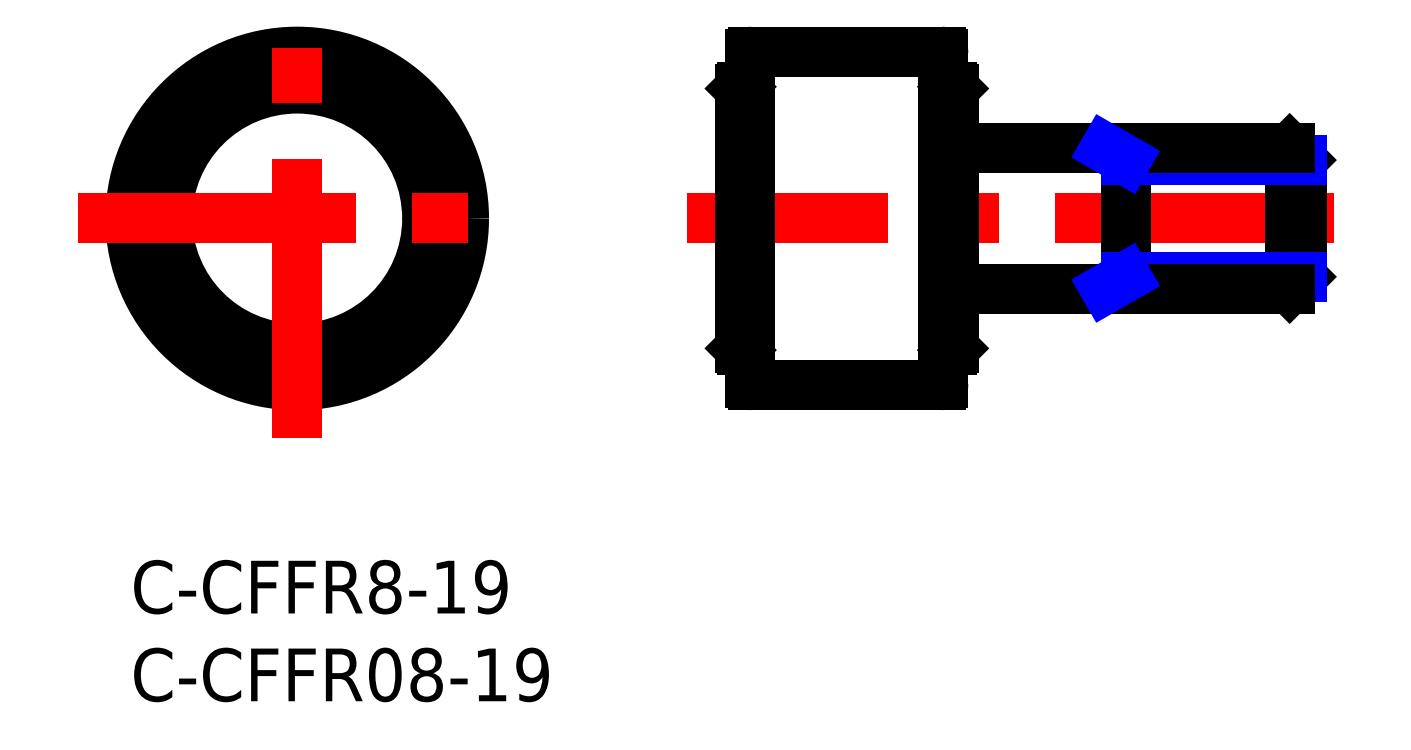
<metadata>
{"format":"dxf","ext":"dxf","renderer":"ezdxf+matplotlib","layout":"modelspace","background":"white","min_lineweight":24,"dpi":150}
</metadata>
<code>
0
SECTION
2
ENTITIES
0
INSERT
8
MSM_CONTINUOUS
2
*U14
10
0
20
0
30
0
0
INSERT
8
MSM_CONTINUOUS
2
*U15
10
0
20
0
30
0
0
CIRCLE
8
MSM_CONTINUOUS
10
9.5
20
19.5
30
0
40
7.5
0
LINE
8
MSM_CENTER
10
68.53
20
19.5
30
0
11
31.71
21
19.5
31
0
0
LINE
8
MSM_CONTINUOUS
10
34.81
20
27
30
0
11
34.71
21
26.9
31
0
0
LINE
8
MSM_CONTINUOUS
10
35.31
20
27
30
0
11
34.81
21
27
31
0
0
LINE
8
MSM_CONTINUOUS
10
66.71
20
22.82
30
0
11
66.03
21
23.5
31
0
0
LINE
8
MSM_CONTINUOUS
10
34.81
20
12
30
0
11
34.81
21
27
31
0
0
LINE
8
MSM_CONTINUOUS
10
34.71
20
12.1
30
0
11
34.71
21
26.9
31
0
0
LINE
8
MSM_CONTINUOUS
10
56.71
20
15.5
30
0
11
56.71
21
23.5
31
0
0
LINE
8
MSM_CONTINUOUS
10
66.03
20
15.5
30
0
11
66.03
21
23.5
31
0
0
LINE
8
MSM_CONTINUOUS
10
66.71
20
22.82
30
0
11
66.71
21
16.18
31
0
0
LINE
8
MSM_CONTINUOUS
10
35.31
20
10.15
30
0
11
35.31
21
28.85
31
0
0
LINE
8
MSM_CONTINUOUS
10
46.31
20
28.85
30
0
11
46.31
21
10.15
31
0
0
CIRCLE
8
MSM_CONTINUOUS
10
9.5
20
19.5
30
0
40
9.5
0
CIRCLE
8
MSM_CONTINUOUS
10
9.5
20
19.5
30
0
40
7.4
0
LINE
8
MSM_CENTER
10
-3
20
19.5
30
0
11
22
21
19.5
31
0
0
LINE
8
MSM_CENTER
10
9.5
20
7
30
0
11
9.5
21
32
31
0
0
LINE
8
MSM_NARROW
10
56.71
20
22.82
30
0
11
66.71
21
22.82
31
0
0
LINE
8
MSM_CONTINUOUS
10
66.03
20
23.5
30
0
11
46.91
21
23.5
31
0
0
LINE
8
MSM_CONTINUOUS
10
66.71
20
16.18
30
0
11
66.03
21
15.5
31
0
0
LINE
8
MSM_NARROW
10
56.71
20
16.18
30
0
11
66.71
21
16.18
31
0
0
LINE
8
MSM_CONTINUOUS
10
66.03
20
15.5
30
0
11
46.91
21
15.5
31
0
0
LINE
8
MSM_CONTINUOUS
10
34.81
20
12
30
0
11
34.71
21
12.1
31
0
0
LINE
8
MSM_CONTINUOUS
10
35.31
20
12
30
0
11
34.81
21
12
31
0
0
LINE
8
MSM_CONTINUOUS
10
46.81
20
27
30
0
11
46.91
21
26.9
31
0
0
LINE
8
MSM_CONTINUOUS
10
46.31
20
27
30
0
11
46.81
21
27
31
0
0
LINE
8
MSM_CONTINUOUS
10
46.81
20
12
30
0
11
46.81
21
27
31
0
0
LINE
8
MSM_CONTINUOUS
10
46.91
20
12.1
30
0
11
46.91
21
26.9
31
0
0
LINE
8
MSM_CONTINUOUS
10
46.81
20
12
30
0
11
46.91
21
12.1
31
0
0
LINE
8
MSM_CONTINUOUS
10
46.31
20
12
30
0
11
46.81
21
12
31
0
0
LINE
8
MSM_NARROW
10
55.53
20
23.5
30
0
11
56.71
21
22.82
31
0
0
LINE
8
MSM_NARROW
10
55.53
20
15.5
30
0
11
56.71
21
16.18
31
0
0
LINE
8
MSM_CONTINUOUS
10
35.46
20
29
30
0
11
46.16
21
29
31
0
0
LINE
8
MSM_CONTINUOUS
10
35.46
20
10
30
0
11
46.16
21
10
31
0
0
ARC
8
MSM_CONTINUOUS
10
46.16
20
10.15
30
0
40
0.15
50
270
51
0
0
ARC
8
MSM_CONTINUOUS
10
35.46
20
10.15
30
0
40
0.15
50
180
51
270
0
ARC
8
MSM_CONTINUOUS
10
35.46
20
28.85
30
0
40
0.15
50
90
51
180
0
ARC
8
MSM_CONTINUOUS
10
46.16
20
28.85
30
0
40
0.15
50
0
51
90
0
ENDSEC
0
EOF

</code>
